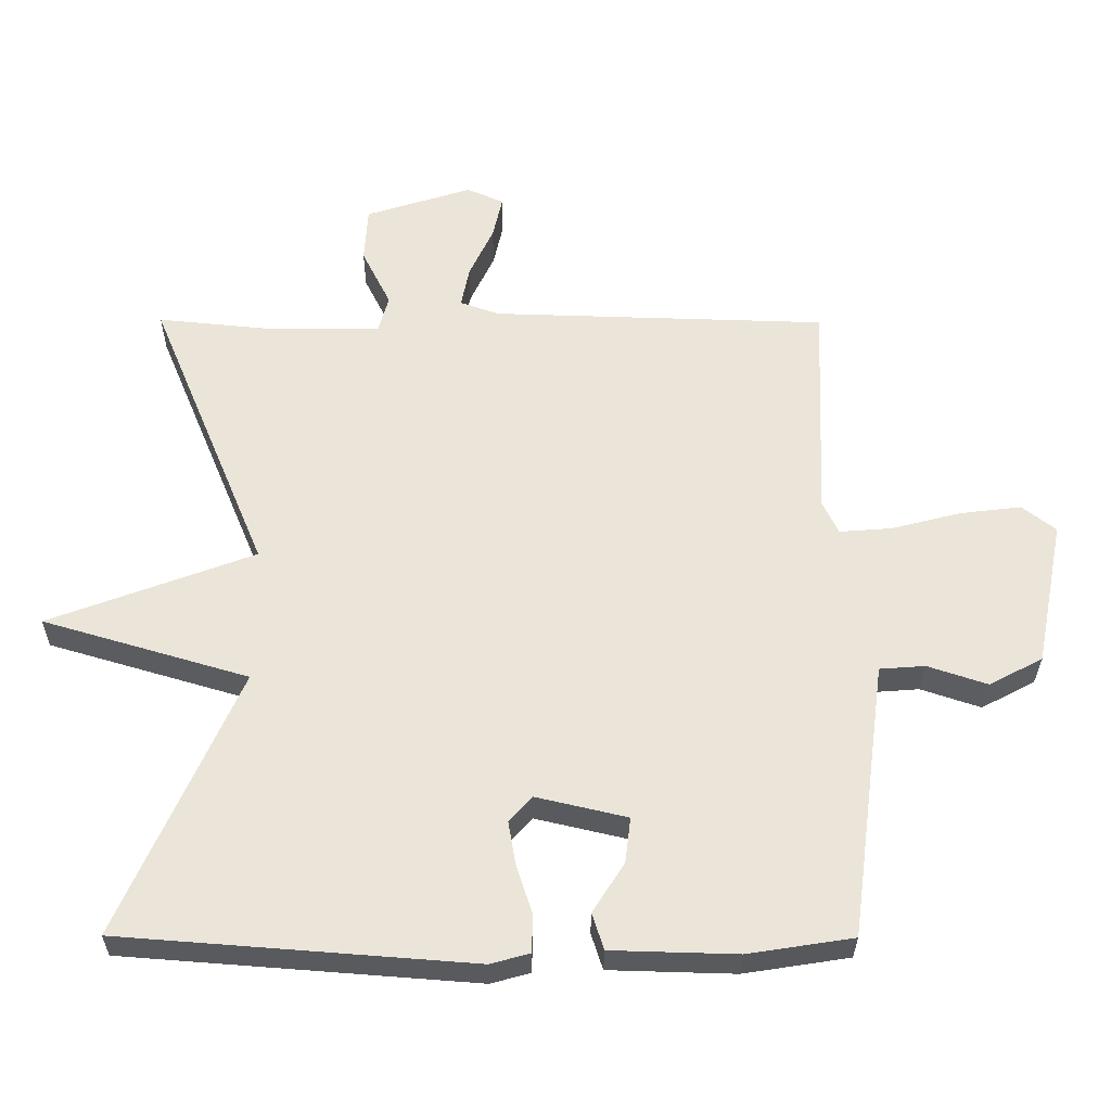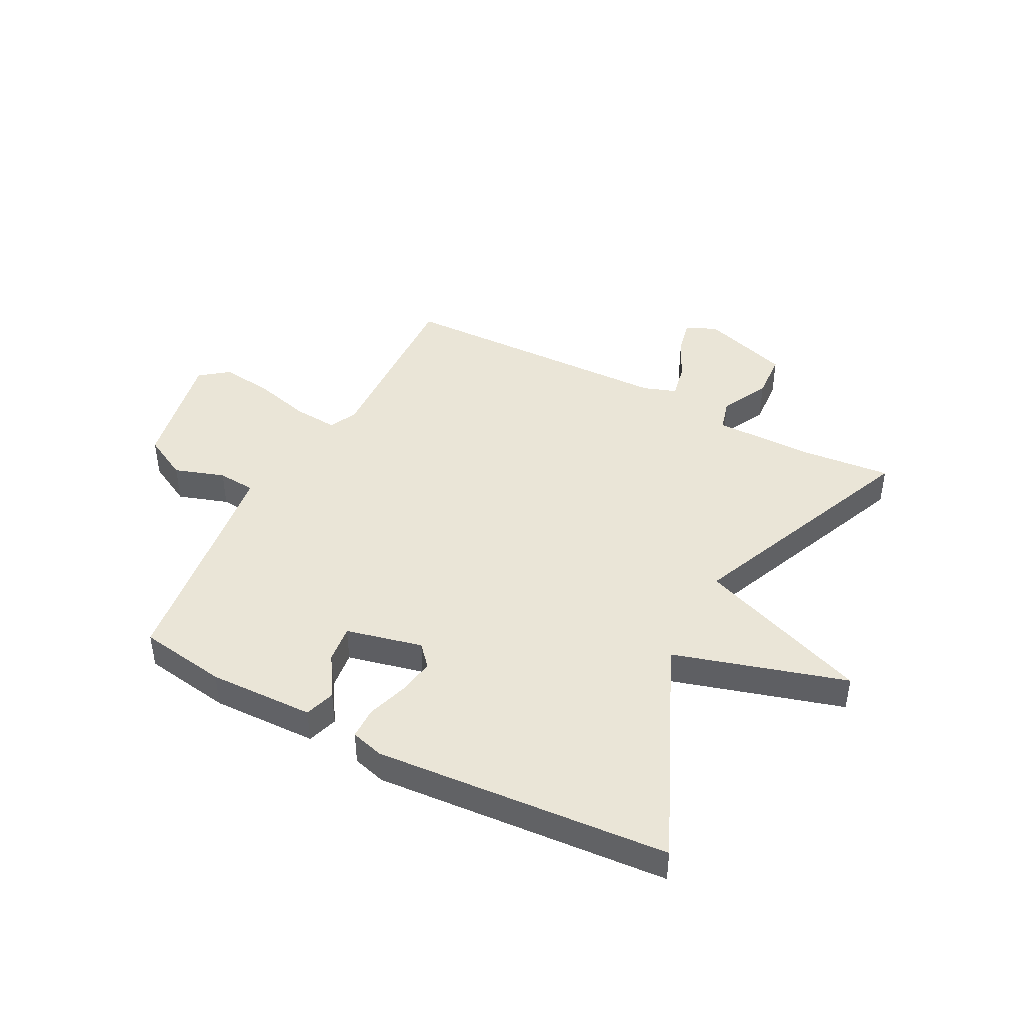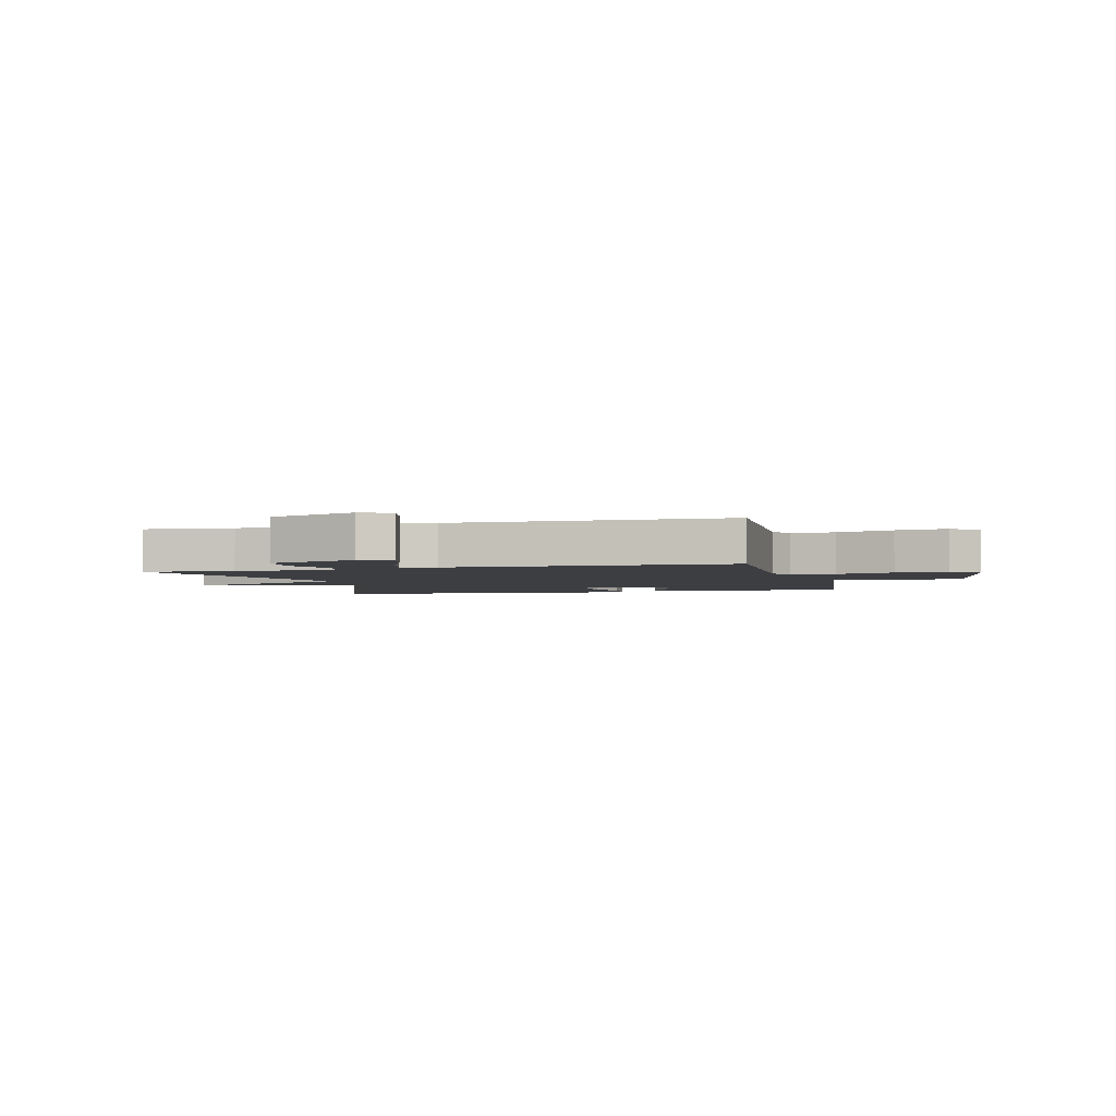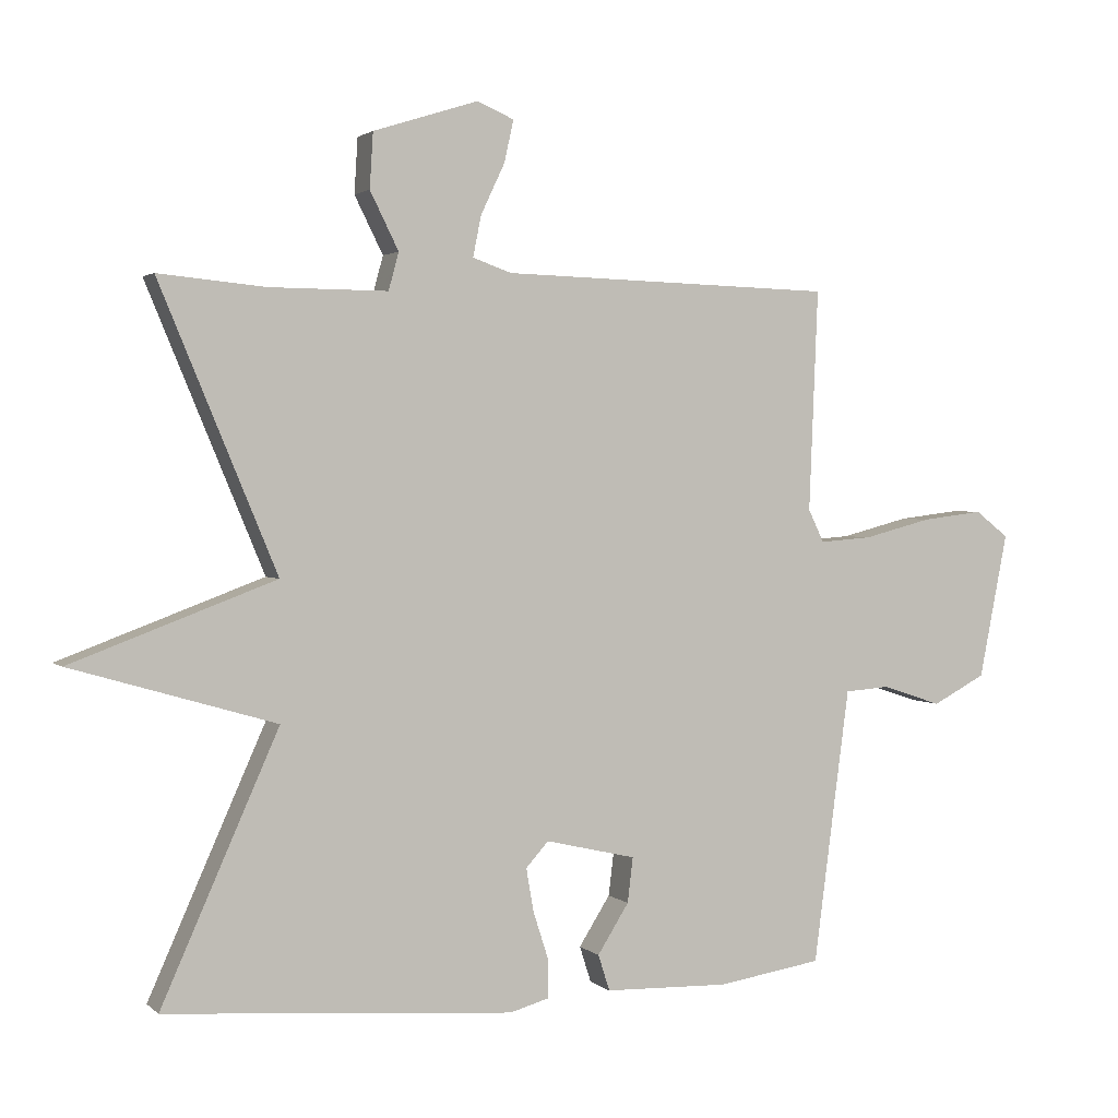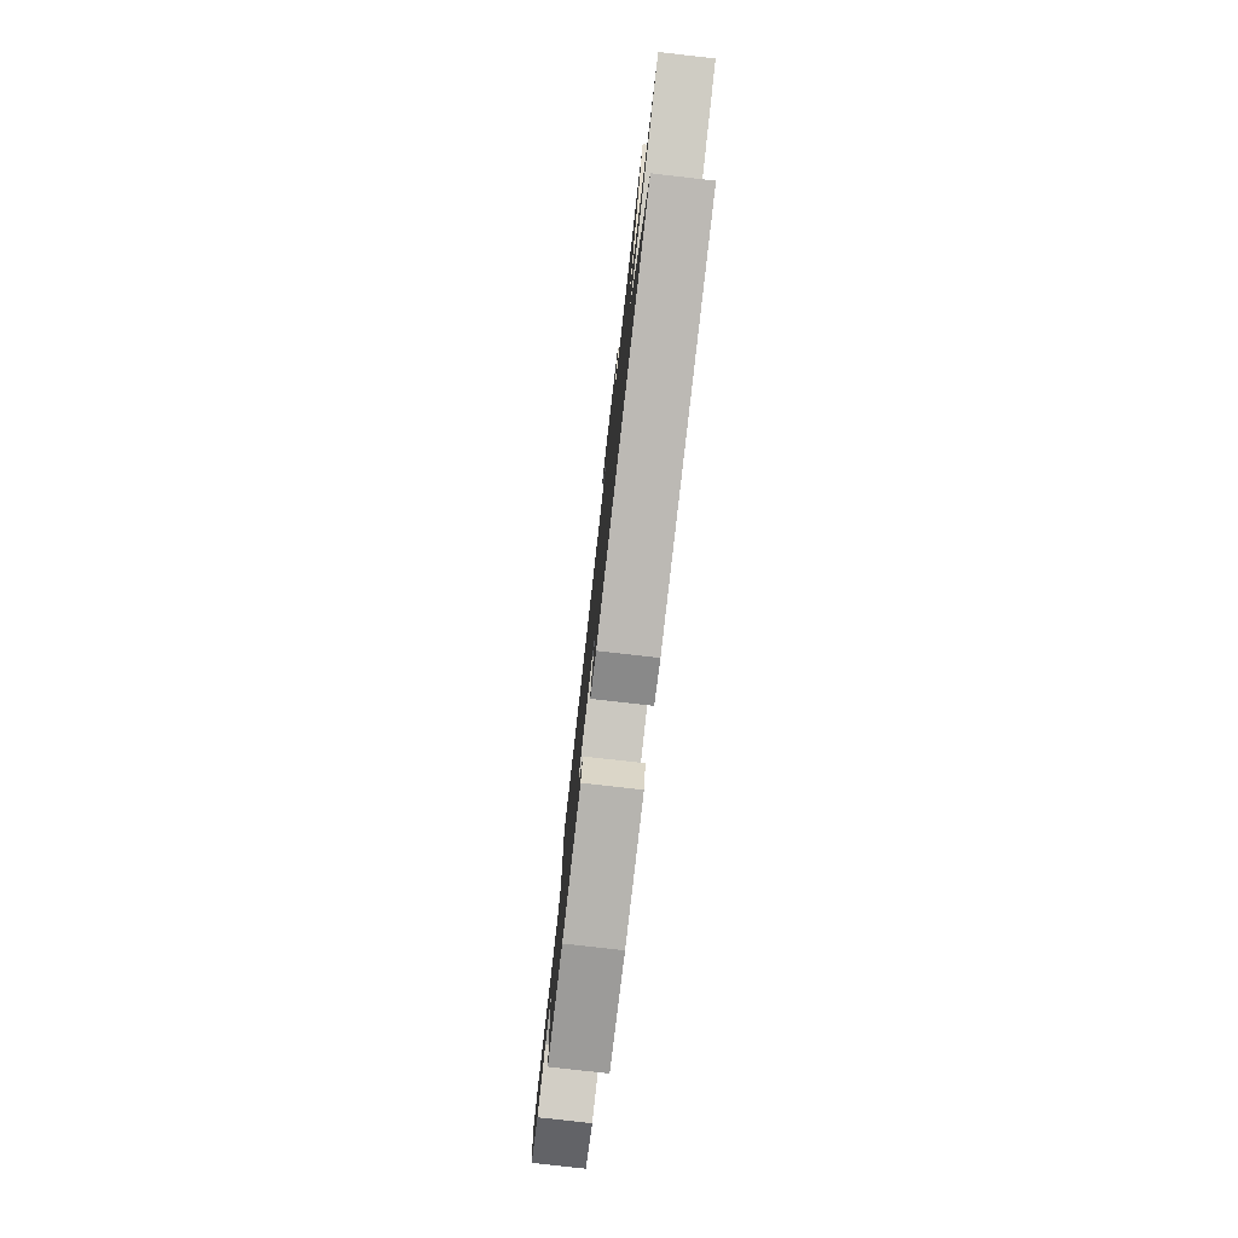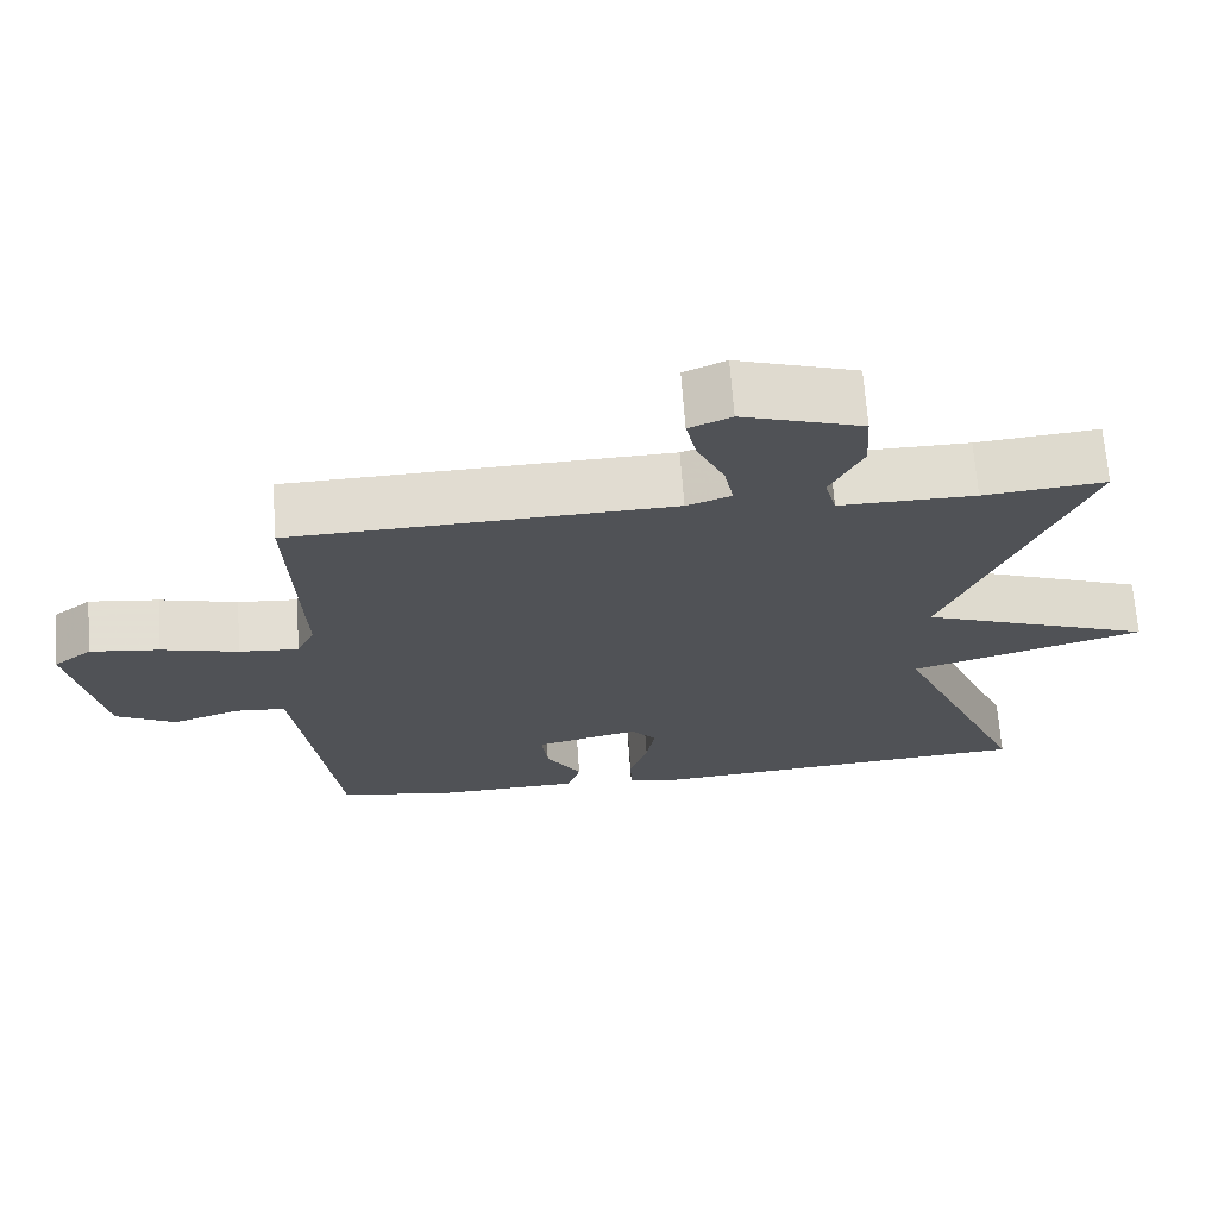
<metadata>
{"format":"obj","ext":"obj","renderer":"f3d","projection":"perspective","resolution":1024,"background":"white","views":[{"elev":-30.7,"azim":-0.4,"up":"+Z"},{"elev":44.1,"azim":-152.4,"up":"+Y"},{"elev":-3.1,"azim":14.8,"up":"+Y"},{"elev":2.1,"azim":-22.1,"up":"+Z"},{"elev":-78.9,"azim":-96.5,"up":"+Z"},{"elev":68.5,"azim":175.8,"up":"+Z"}]}
</metadata>
<code>
v 0.5 0.07 -0.5
v 0.347 0.07 -0.524
v 0.164 0.07 -0.519
v 0.147 0.07 -0.466
v 0.193 0.07 -0.393
v 0.201 0.07 -0.327
v 0.068 0.07 -0.296
v 0.035 0.07 -0.333
v 0.046 0.07 -0.397
v 0.069 0.07 -0.468
v 0.068 0.07 -0.523
v 0.011 0.07 -0.539
v -0.5 0.07 -0.5
v -0.328 0.07 -0.113
v -0.627 0.07 -0.025
v -0.328 0.07 0.087
v -0.5 0.07 0.5
v -0.344 0.07 0.485
v -0.17 0.07 0.484
v -0.155 0.07 0.539
v -0.197 0.07 0.623
v -0.192 0.07 0.704
v -0.038 0.07 0.753
v 0.016 0.07 0.73
v 0.002 0.07 0.668
v -0.033 0.07 0.594
v -0.045 0.07 0.534
v 0.012 0.07 0.514
v 0.5 0.07 0.5
v 0.487 0.07 0.176
v 0.51 0.07 0.128
v 0.587 0.07 0.134
v 0.687 0.07 0.16
v 0.777 0.07 0.171
v 0.826 0.07 0.133
v 0.784 0.07 -0.08
v 0.706 0.07 -0.121
v 0.619 0.07 -0.092
v 0.553 0.07 -0.097
v 0.534 0.07 -0.24
v 0.5 0 -0.5
v 0.347 0 -0.524
v 0.164 0 -0.519
v 0.147 0 -0.466
v 0.193 0 -0.393
v 0.201 0 -0.327
v 0.068 0 -0.296
v 0.035 0 -0.333
v 0.046 0 -0.397
v 0.069 0 -0.468
v 0.068 0 -0.523
v 0.011 0 -0.539
v -0.5 0 -0.5
v -0.328 0 -0.113
v -0.627 0 -0.025
v -0.328 0 0.087
v -0.5 0 0.5
v -0.344 0 0.485
v -0.17 0 0.484
v -0.155 0 0.539
v -0.197 0 0.623
v -0.192 0 0.704
v -0.038 0 0.753
v 0.016 0 0.73
v 0.002 0 0.668
v -0.033 0 0.594
v -0.045 0 0.534
v 0.012 0 0.514
v 0.5 0 0.5
v 0.487 0 0.176
v 0.51 0 0.128
v 0.587 0 0.134
v 0.687 0 0.16
v 0.777 0 0.171
v 0.826 0 0.133
v 0.784 0 -0.08
v 0.706 0 -0.121
v 0.619 0 -0.092
v 0.553 0 -0.097
v 0.534 0 -0.24
f 36 37 38
f 35 36 38
f 34 35 38
f 33 34 38
f 32 33 38
f 31 32 38 39
f 30 31 39 40
f 28 29 30
f 40 1 2
f 30 40 2
f 28 30 2
f 27 28 2
f 24 25 26
f 23 24 26
f 22 23 26
f 21 22 26
f 20 21 26
f 19 20 26 27
f 16 17 18
f 16 18 19
f 14 15 16
f 14 16 19 27
f 12 13 14
f 11 12 14
f 10 11 14
f 9 10 14
f 8 9 14
f 7 8 14 27
f 2 3 4 5
f 2 5 6
f 27 2 6
f 6 7 27
f 78 77 76
f 78 76 75
f 78 75 74
f 78 74 73
f 78 73 72
f 79 78 72 71
f 80 79 71 70
f 70 69 68
f 42 41 80
f 42 80 70
f 42 70 68
f 42 68 67
f 66 65 64
f 66 64 63
f 66 63 62
f 66 62 61
f 66 61 60
f 67 66 60 59
f 58 57 56
f 59 58 56
f 56 55 54
f 67 59 56 54
f 54 53 52
f 54 52 51
f 54 51 50
f 54 50 49
f 54 49 48
f 67 54 48 47
f 45 44 43 42
f 46 45 42
f 46 42 67
f 67 47 46
f 1 41 42 2
f 2 42 43 3
f 3 43 44 4
f 4 44 45 5
f 5 45 46 6
f 6 46 47 7
f 7 47 48 8
f 8 48 49 9
f 9 49 50 10
f 10 50 51 11
f 11 51 52 12
f 12 52 53 13
f 13 53 54 14
f 14 54 55 15
f 15 55 56 16
f 16 56 57 17
f 17 57 58 18
f 18 58 59 19
f 19 59 60 20
f 20 60 61 21
f 21 61 62 22
f 22 62 63 23
f 23 63 64 24
f 24 64 65 25
f 25 65 66 26
f 26 66 67 27
f 27 67 68 28
f 28 68 69 29
f 29 69 70 30
f 30 70 71 31
f 31 71 72 32
f 32 72 73 33
f 33 73 74 34
f 34 74 75 35
f 35 75 76 36
f 36 76 77 37
f 37 77 78 38
f 38 78 79 39
f 39 79 80 40
f 40 80 41 1

</code>
